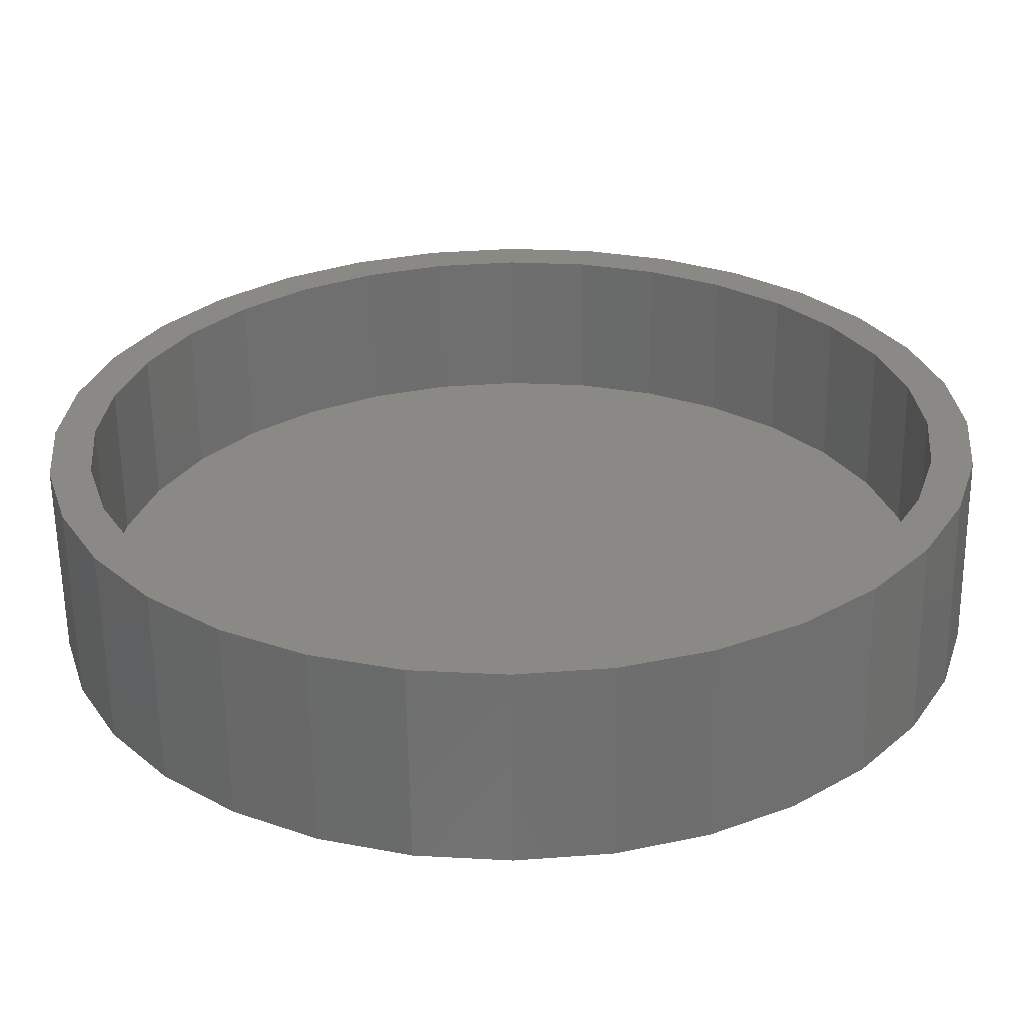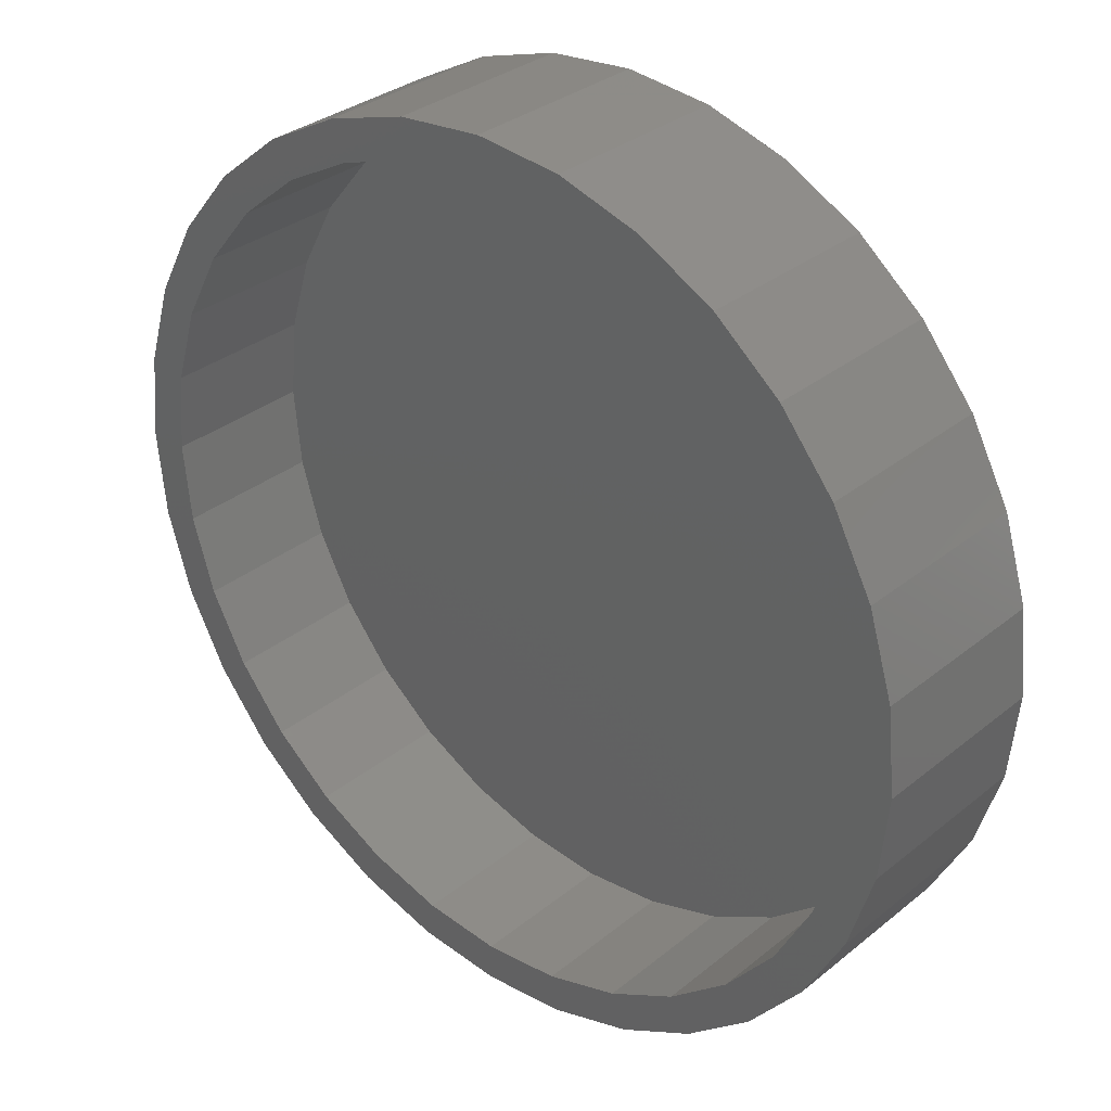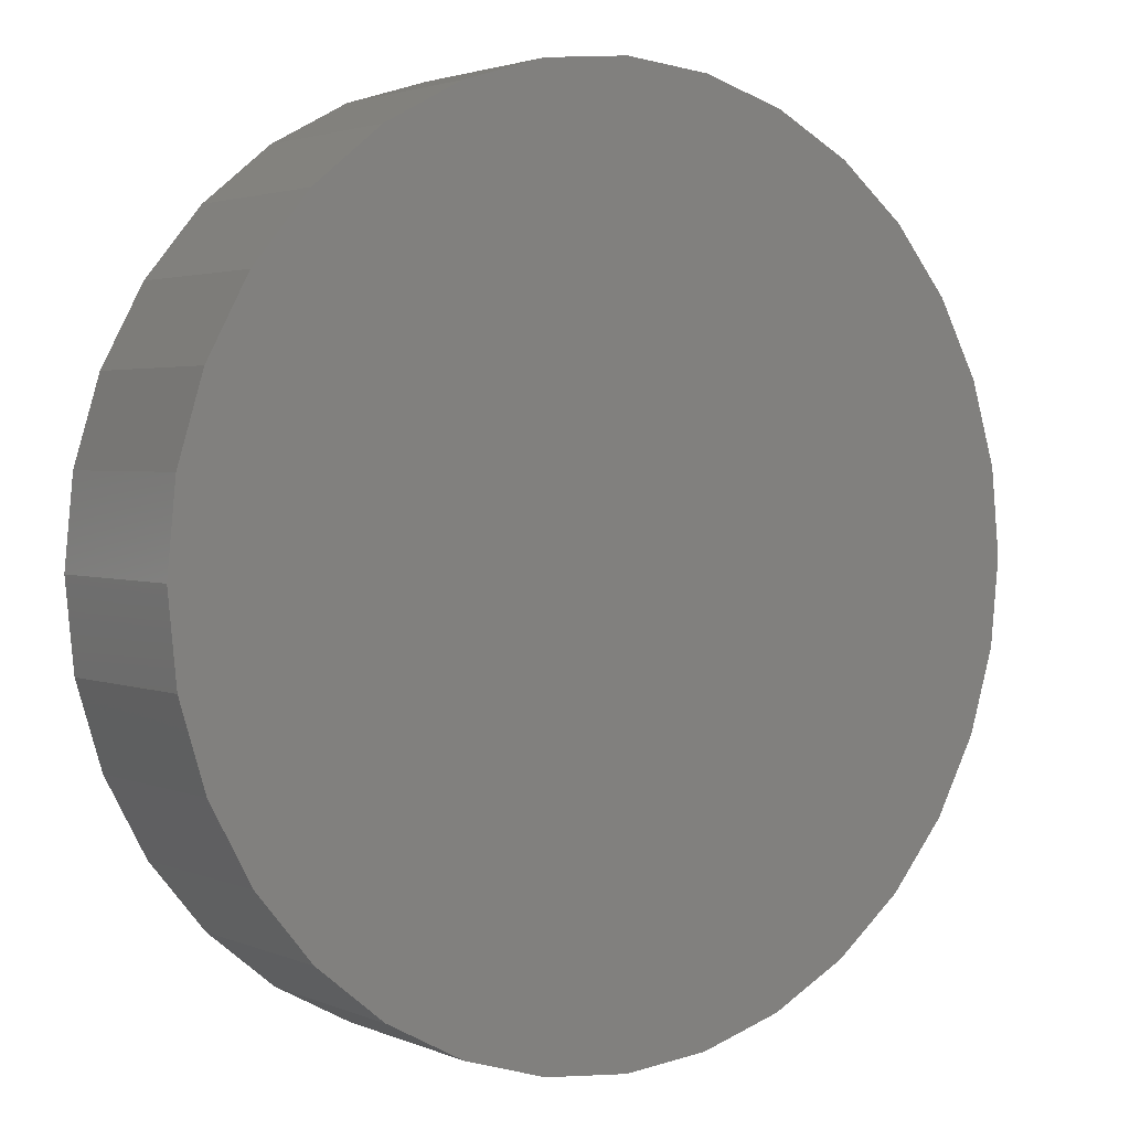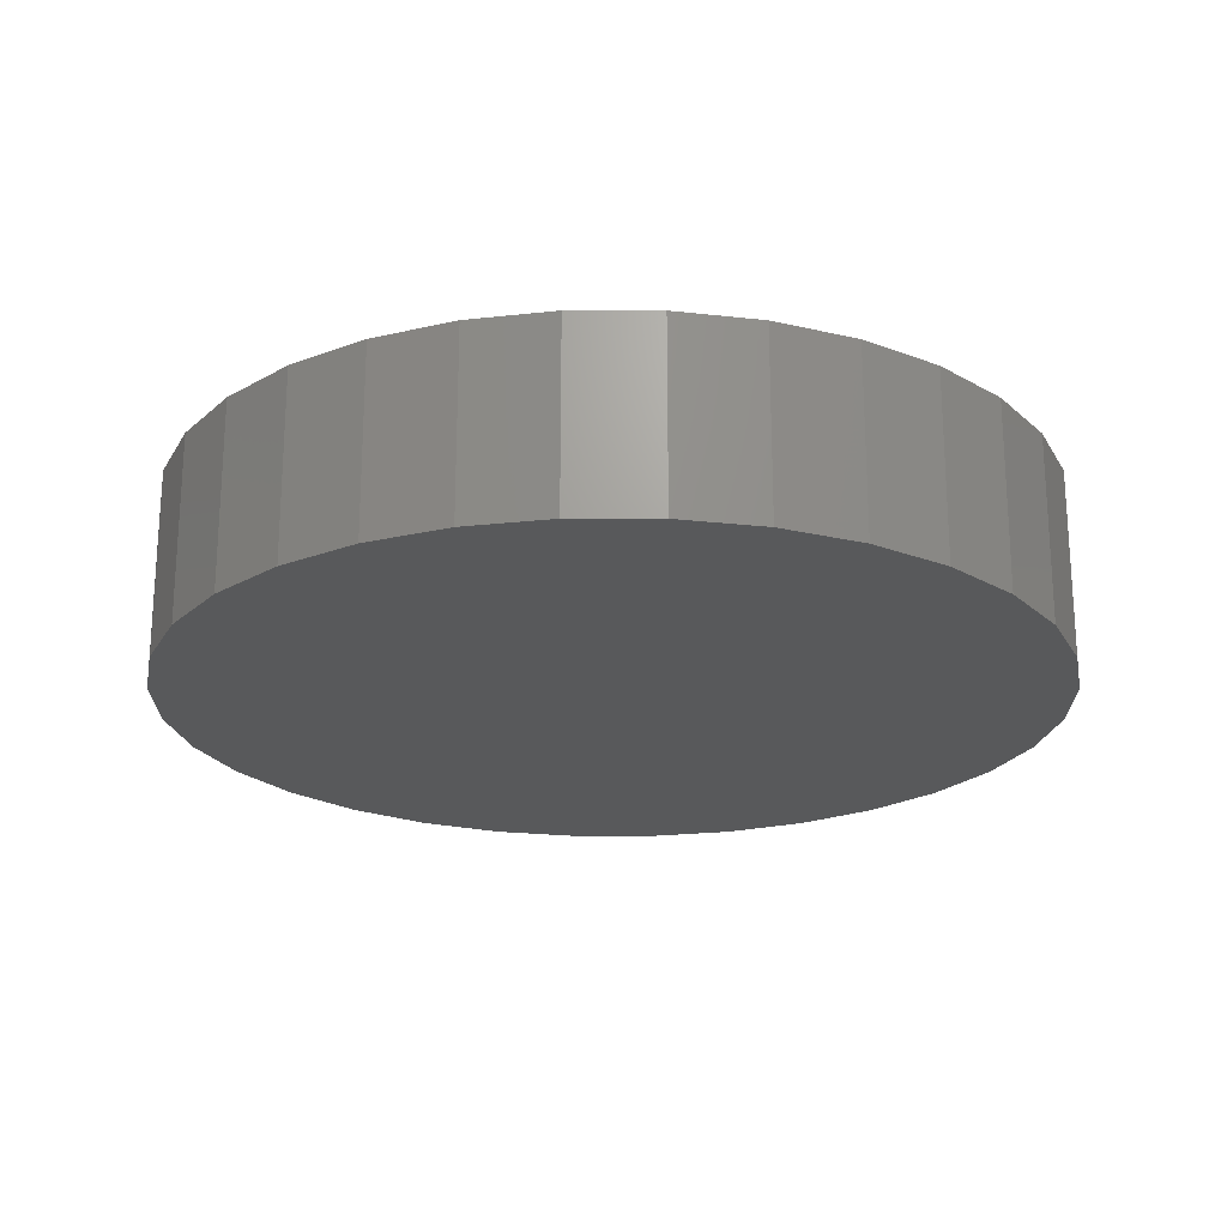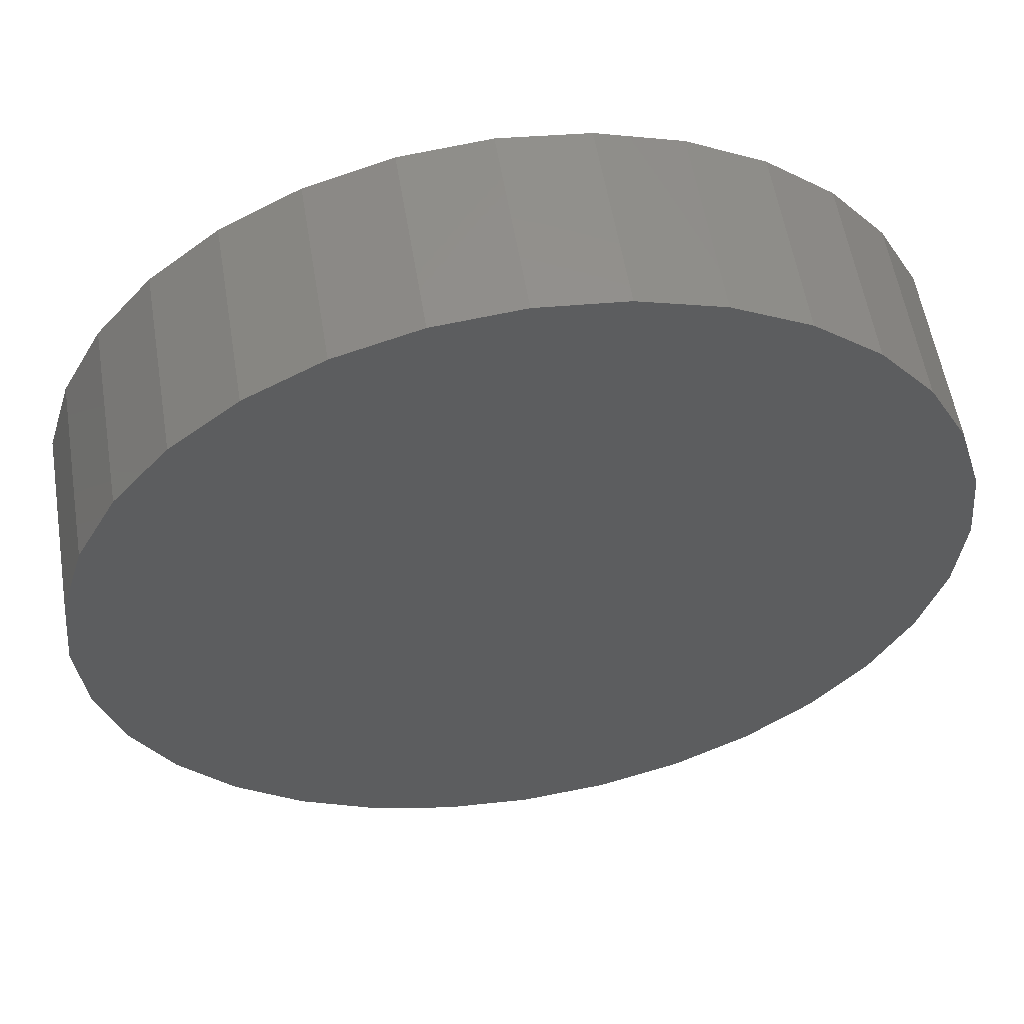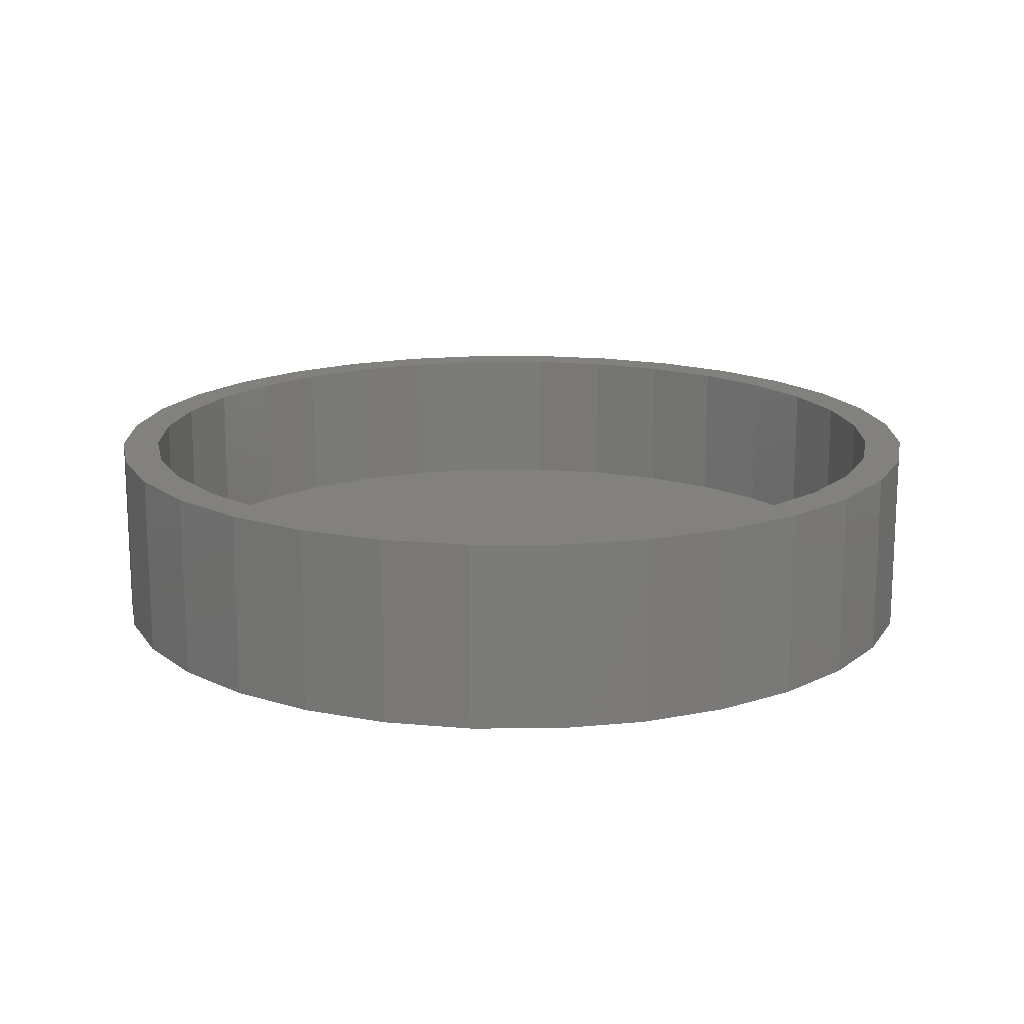
<metadata>
{"format":"stl","ext":"stl","renderer":"f3d","projection":"perspective","resolution":1024,"background":"white","views":[{"elev":-61.0,"azim":0.7,"up":"+Y"},{"elev":32.2,"azim":41.7,"up":"+Y"},{"elev":2.5,"azim":145.0,"up":"+Y"},{"elev":-21.7,"azim":129.3,"up":"+Z"},{"elev":56.5,"azim":170.7,"up":"+Y"},{"elev":16.0,"azim":16.5,"up":"+Z"}]}
</metadata>
<code>
# stl→obj: 128 verts, 252 faces
v -0.4559 0.4637 0.2969
v -0.5894 0.3991 0.2969
v -0.5374 0.3644 0.2969
v 0.2828 0.6637 0.2969
v 0.007895 0.6558 0.2969
v 0.1358 0.6432 0.2969
v -0.267 -0.6637 0.2969
v -0.1322 -0.7045 0.2969
v 0.007895 -0.7183 0.2969
v 0.007895 -0.6558 0.2969
v -0.1201 -0.6432 0.2969
v -0.2431 -0.6059 0.2969
v -0.3912 -0.5973 0.2969
v 0.148 0.7045 0.2969
v 0.007895 0.7183 0.2969
v -0.267 0.6637 0.2969
v -0.1322 0.7045 0.2969
v -0.5 0.5079 0.2969
v -0.3565 0.5453 0.2969
v -0.3912 0.5973 0.2969
v -0.2431 0.6059 0.2969
v -0.1201 0.6432 0.2969
v -0.598 0.251 0.2969
v -0.6558 0.2749 0.2969
v -0.6353 0.1279 0.2969
v -0.6966 0.1401 0.2969
v -0.6479 -5.022e-16 0.2969
v -0.7104 -8.691e-16 0.2969
v -0.6353 -0.1279 0.2969
v -0.6966 -0.1401 0.2969
v -0.598 -0.251 0.2969
v -0.6558 -0.2749 0.2969
v -0.5374 -0.3644 0.2969
v -0.5894 -0.3991 0.2969
v -0.4559 -0.4637 0.2969
v -0.5 -0.5079 0.2969
v -0.3565 -0.5453 0.2969
v 0.407 0.5973 0.2969
v 0.2589 0.6059 0.2969
v 0.5158 0.5079 0.2969
v 0.3723 0.5453 0.2969
v 0.6052 0.3991 0.2969
v 0.4716 0.4637 0.2969
v 0.5532 0.3644 0.2969
v 0.6716 0.2749 0.2969
v 0.6138 0.251 0.2969
v 0.7124 0.1401 0.2969
v 0.6511 0.1279 0.2969
v 0.7262 0 0.2969
v 0.6637 0 0.2969
v 0.7124 -0.1401 0.2969
v 0.6511 -0.1279 0.2969
v 0.6716 -0.2749 0.2969
v 0.6138 -0.251 0.2969
v 0.6052 -0.3991 0.2969
v 0.5532 -0.3644 0.2969
v 0.5158 -0.5079 0.2969
v 0.4716 -0.4637 0.2969
v 0.3723 -0.5453 0.2969
v 0.407 -0.5973 0.2969
v 0.2589 -0.6059 0.2969
v 0.2828 -0.6637 0.2969
v 0.1358 -0.6432 0.2969
v 0.148 -0.7045 0.2969
v 0.007895 -0.6558 0.05469
v 0.1358 -0.6432 0.05469
v 0.2589 -0.6059 0.05469
v 0.3723 -0.5453 0.05469
v 0.4716 -0.4637 0.05469
v 0.5532 -0.3644 0.05469
v 0.6138 -0.251 0.05469
v 0.6511 -0.1279 0.05469
v 0.6637 -7.431e-16 0.05469
v -0.1201 -0.6432 0.05469
v -0.2431 -0.6059 0.05469
v -0.3565 -0.5453 0.05469
v -0.4559 -0.4637 0.05469
v -0.5374 -0.3644 0.05469
v -0.598 -0.251 0.05469
v -0.6353 -0.1279 0.05469
v -0.6479 -2.109e-16 0.05469
v 0.007895 0.6558 0.05469
v -0.1201 0.6432 0.05469
v -0.2431 0.6059 0.05469
v -0.3565 0.5453 0.05469
v -0.4559 0.4637 0.05469
v -0.5374 0.3644 0.05469
v -0.598 0.251 0.05469
v -0.6353 0.1279 0.05469
v 0.1358 0.6432 0.05469
v 0.2589 0.6059 0.05469
v 0.3723 0.5453 0.05469
v 0.4716 0.4637 0.05469
v 0.5532 0.3644 0.05469
v 0.6138 0.251 0.05469
v 0.6511 0.1279 0.05469
v 0.7262 -1.759e-16 -0.007812
v 0.7124 -0.1401 -0.007812
v 0.6716 -0.2749 -0.007812
v 0.6052 -0.3991 -0.007812
v 0.5158 -0.5079 -0.007812
v 0.407 -0.5973 -0.007812
v 0.2828 -0.6637 -0.007812
v 0.148 -0.7045 -0.007812
v 0.007895 -0.7183 -0.007812
v -0.1322 -0.7045 -0.007812
v -0.267 -0.6637 -0.007812
v -0.3912 -0.5973 -0.007812
v -0.5 -0.5079 -0.007812
v -0.5894 -0.3991 -0.007812
v -0.6558 -0.2749 -0.007812
v -0.6966 -0.1401 -0.007812
v -0.7104 -5.5e-16 -0.007812
v -0.6966 0.1401 -0.007812
v -0.6558 0.2749 -0.007812
v -0.5894 0.3991 -0.007812
v -0.5 0.5079 -0.007812
v -0.3912 0.5973 -0.007812
v -0.267 0.6637 -0.007812
v -0.1322 0.7045 -0.007812
v 0.007895 0.7183 -0.007812
v 0.148 0.7045 -0.007812
v 0.2828 0.6637 -0.007812
v 0.407 0.5973 -0.007812
v 0.5158 0.5079 -0.007812
v 0.6052 0.3991 -0.007812
v 0.6716 0.2749 -0.007812
v 0.7124 0.1401 -0.007812
f 1 2 3
f 4 5 6
f 7 8 9
f 7 9 10
f 7 10 11
f 7 11 12
f 7 12 13
f 4 14 5
f 5 14 15
f 5 15 16
f 16 15 17
f 2 1 18
f 18 1 19
f 18 19 20
f 20 19 21
f 20 21 16
f 16 21 22
f 16 22 5
f 3 2 23
f 23 2 24
f 23 24 25
f 25 24 26
f 25 26 27
f 27 26 28
f 27 28 29
f 29 28 30
f 29 30 31
f 31 30 32
f 31 32 33
f 33 32 34
f 33 34 35
f 35 34 36
f 35 36 37
f 13 12 36
f 36 12 37
f 4 6 38
f 38 6 39
f 38 39 40
f 40 39 41
f 40 41 42
f 42 41 43
f 42 43 44
f 42 44 45
f 45 44 46
f 45 46 47
f 47 46 48
f 47 48 49
f 49 48 50
f 49 50 51
f 51 50 52
f 51 52 53
f 53 52 54
f 53 54 55
f 55 54 56
f 55 56 57
f 57 56 58
f 57 58 59
f 57 59 60
f 60 59 61
f 60 61 62
f 62 61 63
f 62 63 10
f 9 64 10
f 10 64 62
f 65 63 66
f 66 63 61
f 66 61 67
f 67 61 59
f 67 59 68
f 68 59 58
f 68 58 69
f 69 58 56
f 69 56 70
f 70 56 54
f 70 54 71
f 71 54 52
f 71 52 72
f 72 52 50
f 72 50 73
f 63 65 10
f 10 65 74
f 10 74 11
f 11 74 75
f 11 75 12
f 12 75 76
f 12 76 37
f 37 76 77
f 37 77 35
f 35 77 78
f 35 78 33
f 33 78 79
f 33 79 31
f 31 79 80
f 31 80 29
f 29 80 81
f 29 81 27
f 82 22 83
f 83 22 21
f 83 21 84
f 84 21 19
f 84 19 85
f 85 19 1
f 85 1 86
f 86 1 3
f 86 3 87
f 87 3 23
f 87 23 88
f 88 23 25
f 88 25 89
f 89 25 27
f 89 27 81
f 22 82 5
f 5 82 90
f 5 90 6
f 6 90 91
f 6 91 39
f 39 91 92
f 39 92 41
f 41 92 93
f 41 93 43
f 43 93 94
f 43 94 44
f 44 94 95
f 44 95 46
f 46 95 96
f 46 96 48
f 48 96 73
f 48 73 50
f 97 49 98
f 98 49 51
f 98 51 99
f 99 51 53
f 99 53 100
f 100 53 55
f 100 55 101
f 101 55 57
f 101 57 102
f 102 57 60
f 102 60 103
f 103 60 62
f 103 62 104
f 104 62 64
f 104 64 105
f 105 64 9
f 105 9 106
f 106 9 8
f 106 8 107
f 107 8 7
f 107 7 108
f 108 7 13
f 108 13 109
f 109 13 36
f 109 36 110
f 110 36 34
f 110 34 111
f 111 34 32
f 111 32 112
f 112 32 30
f 112 30 113
f 113 30 28
f 113 28 114
f 114 28 26
f 114 26 115
f 115 26 24
f 115 24 116
f 116 24 2
f 116 2 117
f 117 2 18
f 117 18 118
f 118 18 20
f 118 20 119
f 119 20 16
f 119 16 120
f 120 16 17
f 120 17 121
f 121 17 15
f 121 15 122
f 122 15 14
f 122 14 123
f 123 14 4
f 123 4 124
f 124 4 38
f 124 38 125
f 125 38 40
f 125 40 126
f 126 40 42
f 126 42 127
f 127 42 45
f 127 45 128
f 128 45 47
f 128 47 97
f 97 47 49
f 121 122 120
f 105 106 104
f 104 106 107
f 104 107 103
f 103 107 108
f 103 108 102
f 102 108 109
f 102 109 101
f 101 109 110
f 101 110 100
f 100 110 111
f 100 111 99
f 99 111 112
f 99 112 98
f 98 112 113
f 98 113 97
f 97 113 114
f 97 114 128
f 128 114 115
f 128 115 127
f 127 115 116
f 127 116 126
f 126 116 117
f 126 117 125
f 125 117 118
f 125 118 124
f 124 118 119
f 124 119 123
f 123 119 120
f 123 120 122
f 73 96 72
f 72 96 71
f 71 96 95
f 71 95 70
f 70 95 94
f 70 94 69
f 69 94 93
f 69 93 68
f 68 93 92
f 68 92 67
f 67 92 91
f 67 91 66
f 66 91 90
f 66 90 65
f 65 90 82
f 65 82 74
f 74 82 83
f 74 83 75
f 75 83 84
f 75 84 76
f 76 84 85
f 76 85 77
f 77 85 86
f 77 86 78
f 78 86 87
f 78 87 79
f 79 87 88
f 79 88 80
f 80 88 89
f 80 89 81

</code>
